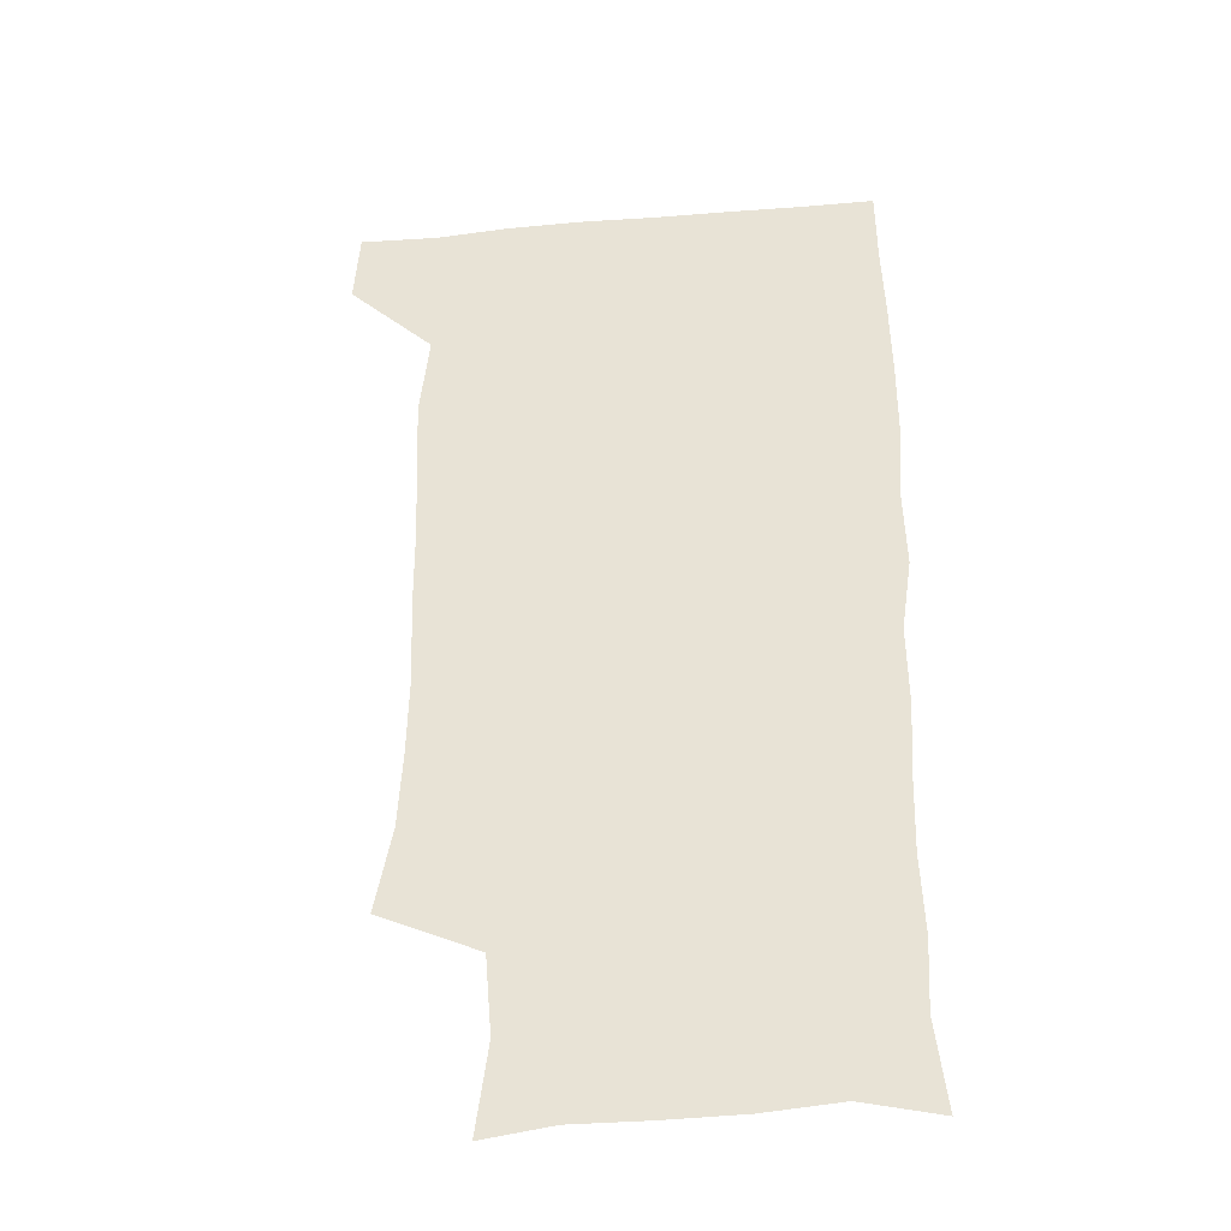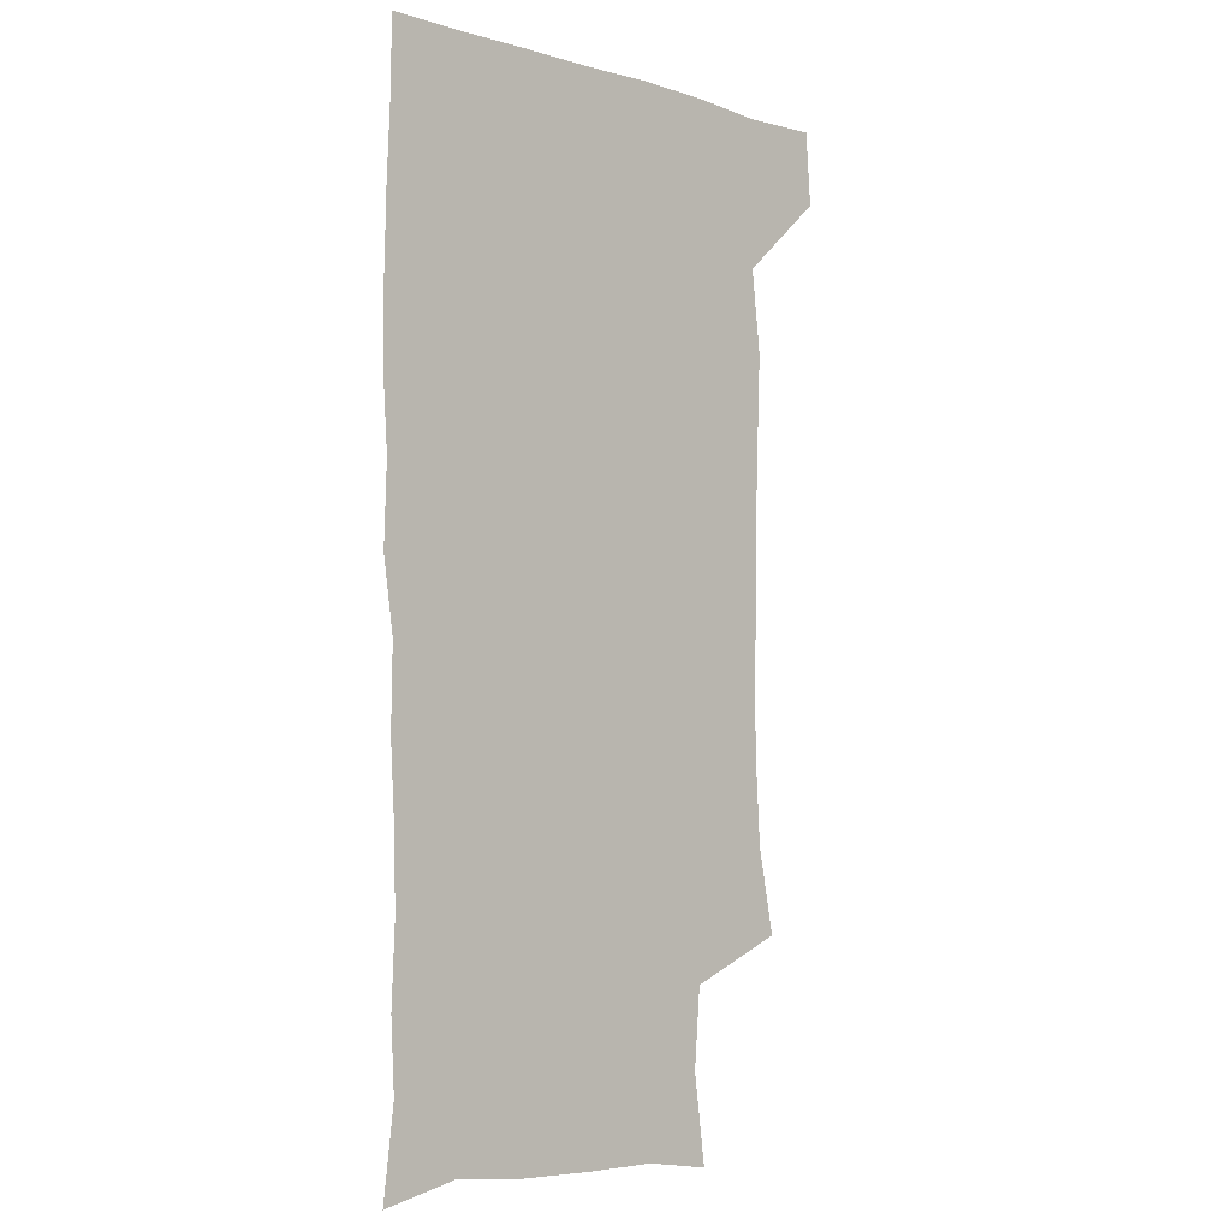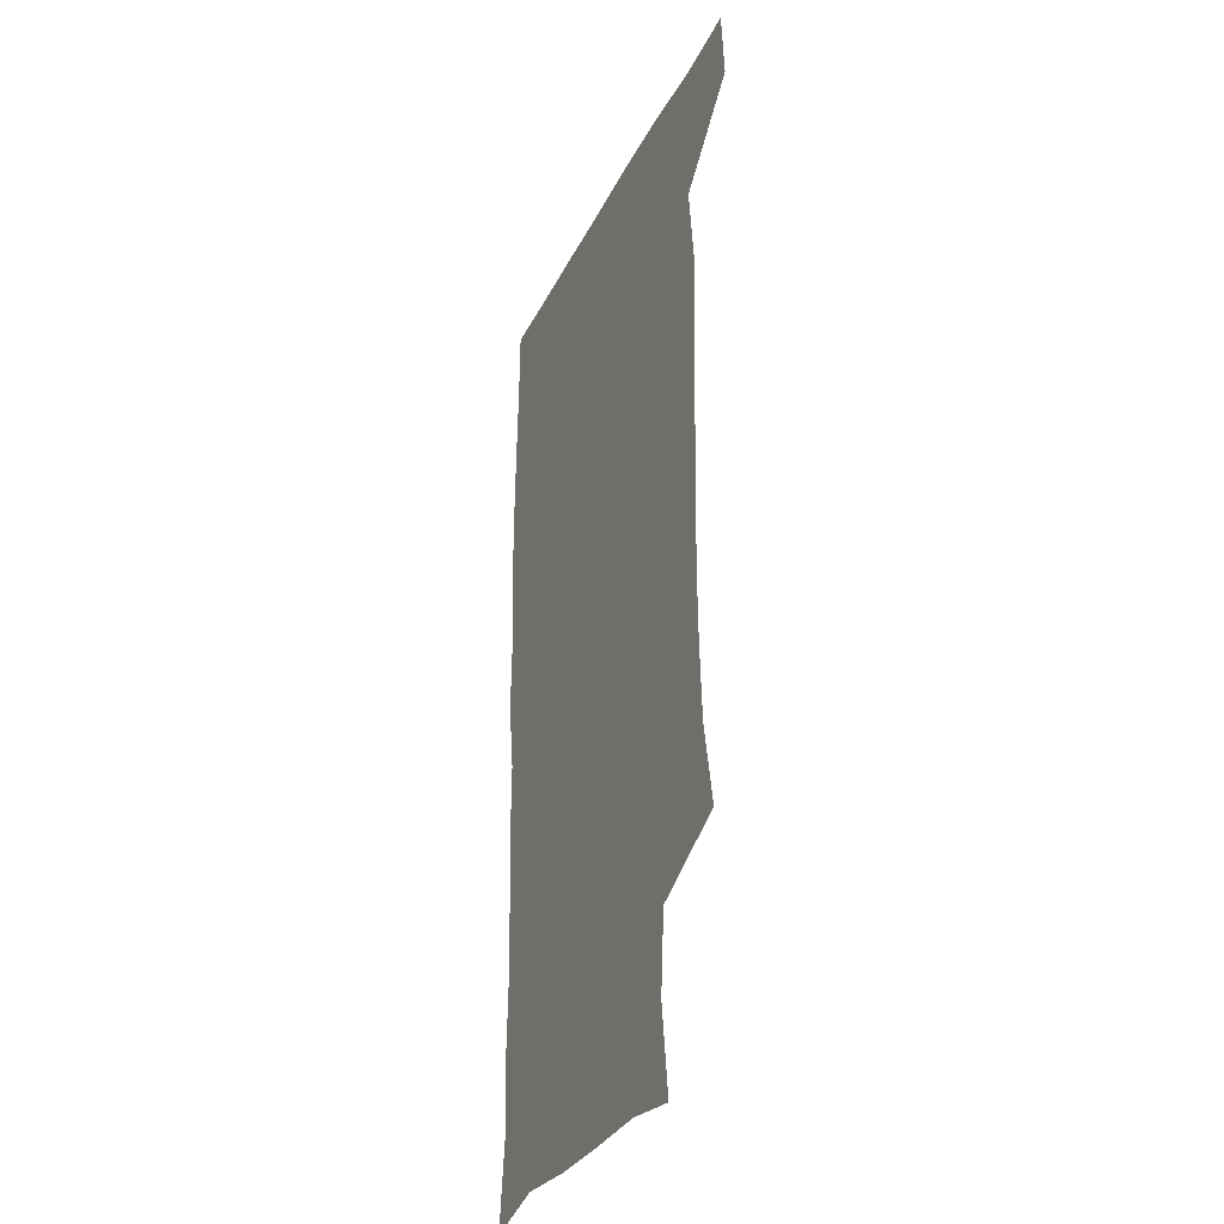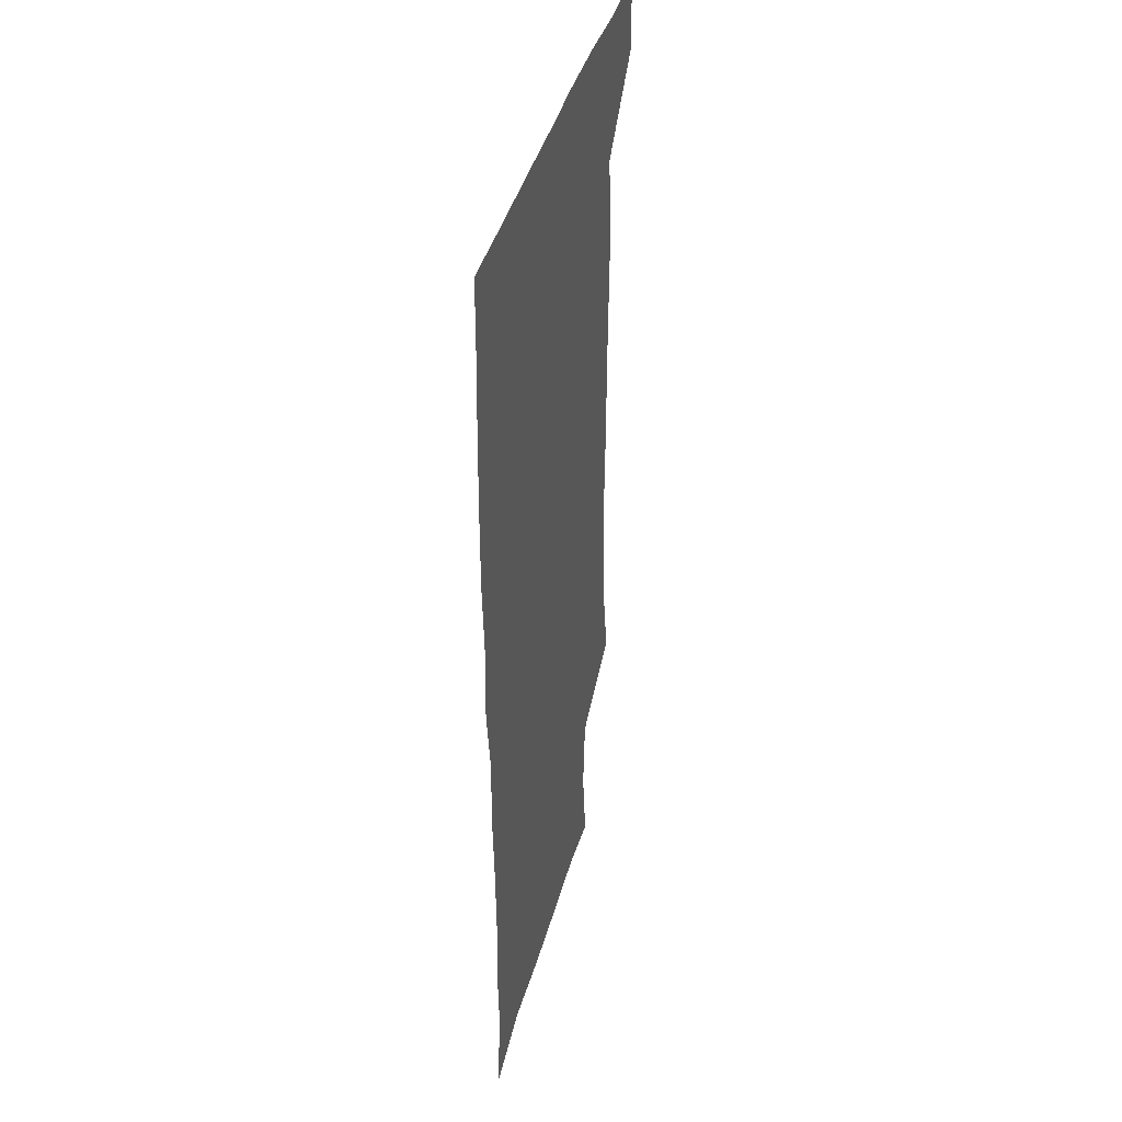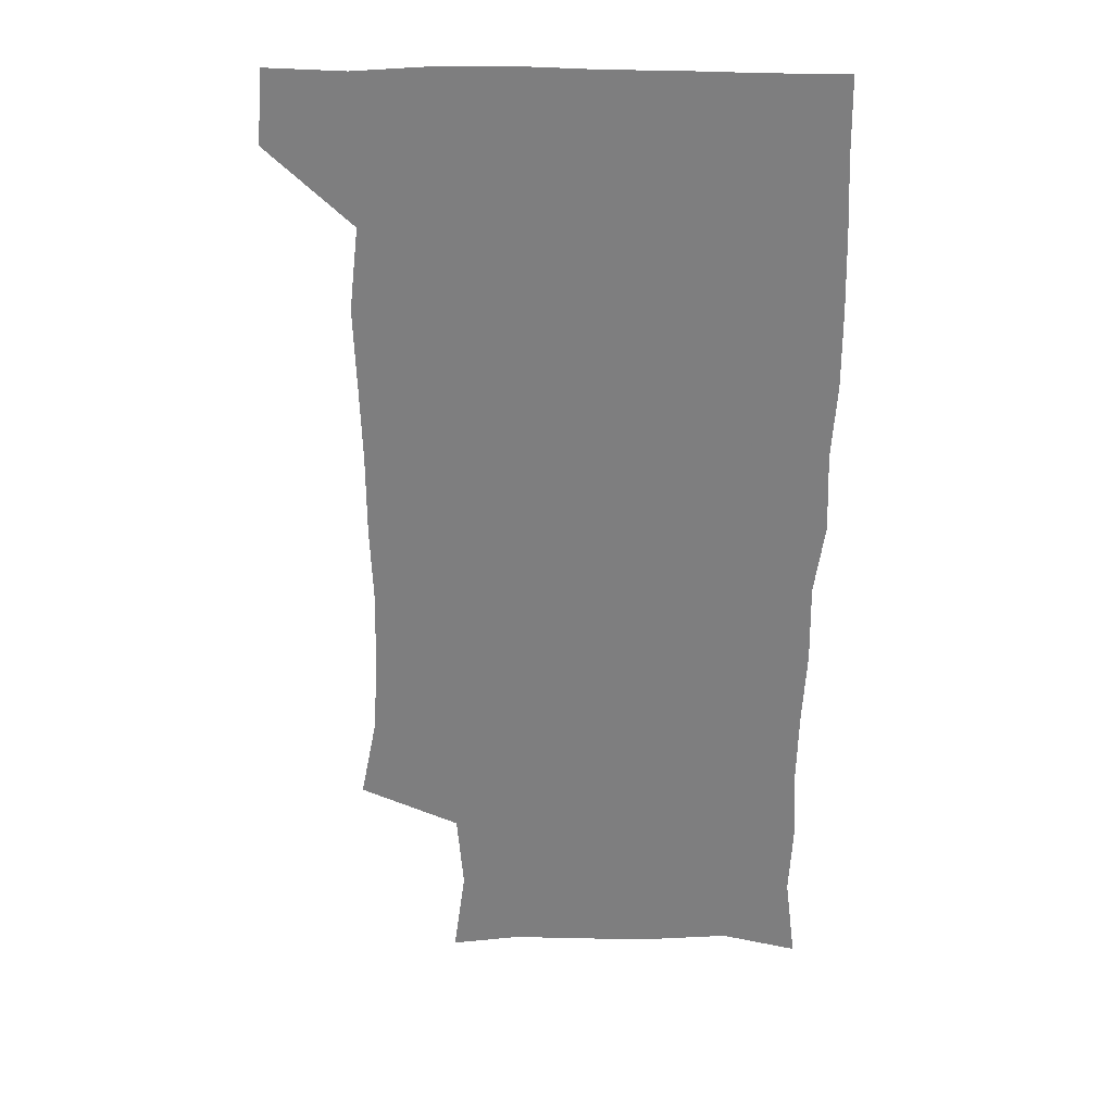
<metadata>
{"format":"obj","ext":"obj","renderer":"f3d","projection":"perspective","resolution":1024,"background":"white","views":[{"elev":-36.0,"azim":6.4,"up":"+Y"},{"elev":-4.9,"azim":136.0,"up":"+Y"},{"elev":-31.3,"azim":-112.5,"up":"+Y"},{"elev":40.3,"azim":104.5,"up":"+Y"},{"elev":30.4,"azim":2.0,"up":"+Y"}]}
</metadata>
<code>
v 478 540.6 0
v 480.1 569.8 0
v 502.8 253.5 0
v 509.4 287 0
v 511.2 317.4 0
v 511.9 349.5 0
v 510.6 380.7 0
v 510.5 413.2 0
v 509.4 445.1 0
v 508.2 476.5 0
v 511.9 509.6 0
v 510.8 539.8 0
v 511.5 568.8 0
v 540.3 170.1 0
v 545.1 205.4 0
v 542.5 236.6 0
v 546.5 272 0
v 547.5 302.9 0
v 545.9 331.4 0
v 546.4 362.3 0
v 545.8 392 0
v 544.4 421.3 0
v 543.7 451.3 0
v 544 481.5 0
v 543.8 510.6 0
v 544.1 539.3 0
v 540.7 570.9 0
v 568.1 174.3 0
v 574.3 215.7 0
v 575 247.4 0
v 575.6 278.1 0
v 575 306.6 0
v 575.2 337.1 0
v 575.4 367.4 0
v 574 394.8 0
v 573.5 424 0
v 573.8 454.1 0
v 573.5 482.8 0
v 573.5 511.2 0
v 573.6 539.1 0
v 570.4 571.3 0
v 598 174.2 0
v 601.2 215.9 0
v 602.1 250.1 0
v 602.3 279.7 0
v 602.4 309.1 0
v 602.1 337.4 0
v 602.1 367.3 0
v 602.3 397.4 0
v 602 425.7 0
v 602.1 455.2 0
v 601.9 483.4 0
v 602.3 511.9 0
v 601.8 540.3 0
v 600.9 570.4 0
v 629.1 174.9 0
v 628.7 217 0
v 628.7 248.5 0
v 629.3 276.9 0
v 628.9 309.3 0
v 629.1 338.7 0
v 629.3 368 0
v 629.5 396.9 0
v 629.9 425.3 0
v 629.9 454.7 0
v 630 483.5 0
v 630.2 511.9 0
v 630.6 540.1 0
v 630.7 570.3 0
v 659.7 177.6 0
v 656.3 214.1 0
v 656 244.6 0
v 656.5 273.9 0
v 656.4 304.8 0
v 656.8 334.8 0
v 657.2 364.8 0
v 657.9 394.1 0
v 658.1 423.8 0
v 658.6 453 0
v 659.4 482 0
v 659.6 511.2 0
v 659.9 540.3 0
v 660.7 569.8 0
v 690.5 171 0
v 686.2 205.9 0
v 687.6 233.9 0
v 686.3 265.2 0
v 687 295.3 0
v 688.7 324.9 0
v 688.2 357.1 0
v 692.3 385.7 0
v 691.2 417.6 0
v 693.2 447.6 0
v 693.1 478.3 0
v 692.4 509.1 0
v 691.1 539.8 0
v 690.6 569.8 0
v 691 601 0
f 11 12 1
f 1 12 2
f 12 13 2
f 16 17 3
f 3 17 4
f 17 18 4
f 4 18 5
f 18 19 5
f 5 19 6
f 19 20 6
f 6 20 7
f 20 21 7
f 7 21 8
f 21 22 8
f 8 22 9
f 22 23 9
f 9 23 10
f 23 24 10
f 10 24 11
f 24 25 11
f 11 25 12
f 25 26 12
f 12 26 13
f 26 27 13
f 14 28 15
f 28 29 15
f 15 29 16
f 29 30 16
f 16 30 17
f 30 31 17
f 17 31 18
f 31 32 18
f 18 32 19
f 32 33 19
f 19 33 20
f 33 34 20
f 20 34 21
f 34 35 21
f 21 35 22
f 35 36 22
f 22 36 23
f 36 37 23
f 23 37 24
f 37 38 24
f 24 38 25
f 38 39 25
f 25 39 26
f 39 40 26
f 26 40 27
f 40 41 27
f 28 42 29
f 42 43 29
f 29 43 30
f 43 44 30
f 30 44 31
f 44 45 31
f 31 45 32
f 45 46 32
f 32 46 33
f 46 47 33
f 33 47 34
f 47 48 34
f 34 48 35
f 48 49 35
f 35 49 36
f 49 50 36
f 36 50 37
f 50 51 37
f 37 51 38
f 51 52 38
f 38 52 39
f 52 53 39
f 39 53 40
f 53 54 40
f 40 54 41
f 54 55 41
f 42 56 43
f 56 57 43
f 43 57 44
f 57 58 44
f 44 58 45
f 58 59 45
f 45 59 46
f 59 60 46
f 46 60 47
f 60 61 47
f 47 61 48
f 61 62 48
f 48 62 49
f 62 63 49
f 49 63 50
f 63 64 50
f 50 64 51
f 64 65 51
f 51 65 52
f 65 66 52
f 52 66 53
f 66 67 53
f 53 67 54
f 67 68 54
f 54 68 55
f 68 69 55
f 56 70 57
f 70 71 57
f 57 71 58
f 71 72 58
f 58 72 59
f 72 73 59
f 59 73 60
f 73 74 60
f 60 74 61
f 74 75 61
f 61 75 62
f 75 76 62
f 62 76 63
f 76 77 63
f 63 77 64
f 77 78 64
f 64 78 65
f 78 79 65
f 65 79 66
f 79 80 66
f 66 80 67
f 80 81 67
f 67 81 68
f 81 82 68
f 68 82 69
f 82 83 69
f 70 84 71
f 84 85 71
f 71 85 72
f 85 86 72
f 72 86 73
f 86 87 73
f 73 87 74
f 87 88 74
f 74 88 75
f 88 89 75
f 75 89 76
f 89 90 76
f 76 90 77
f 90 91 77
f 77 91 78
f 91 92 78
f 78 92 79
f 92 93 79
f 79 93 80
f 93 94 80
f 80 94 81
f 94 95 81
f 81 95 82
f 95 96 82
f 82 96 83
f 96 97 83

</code>
